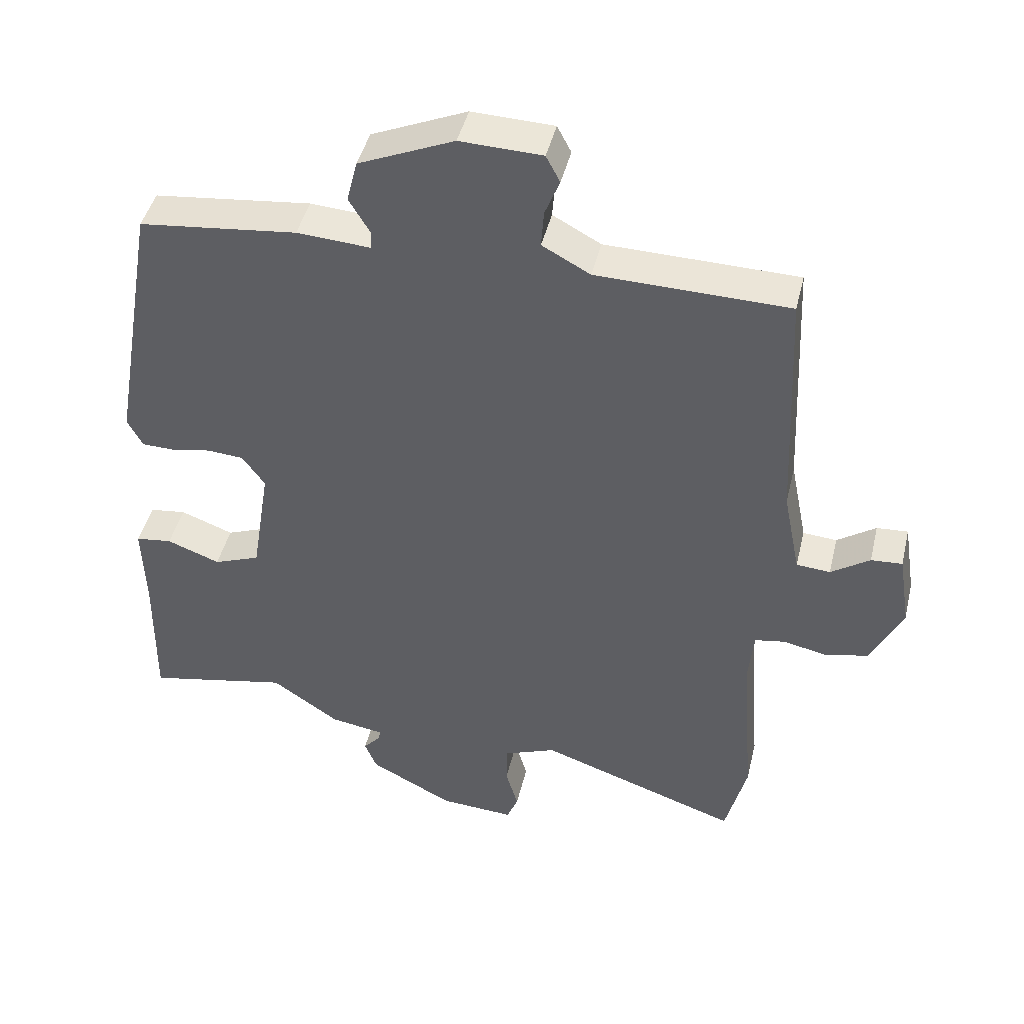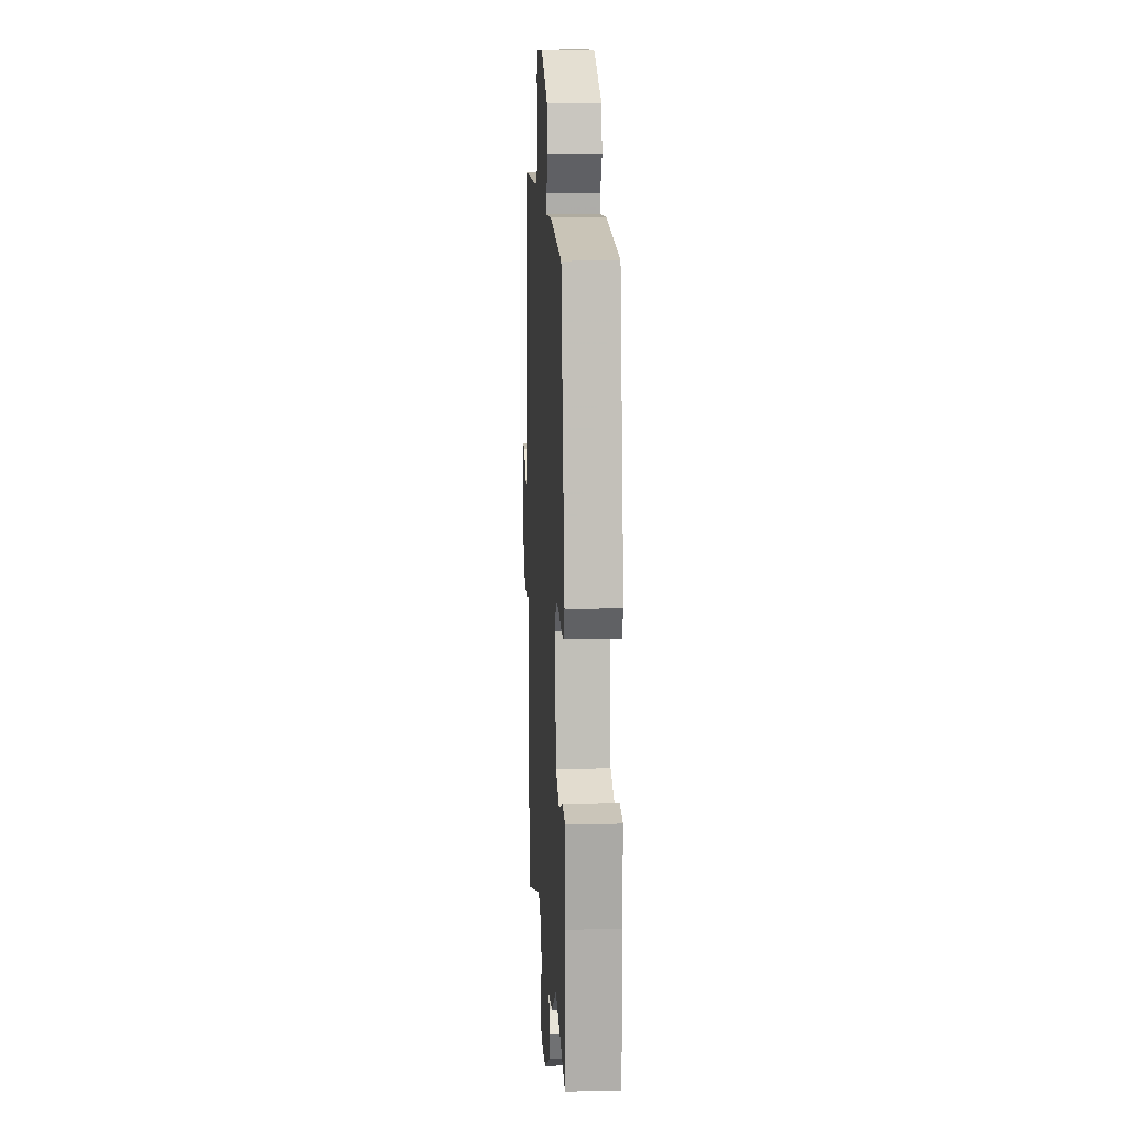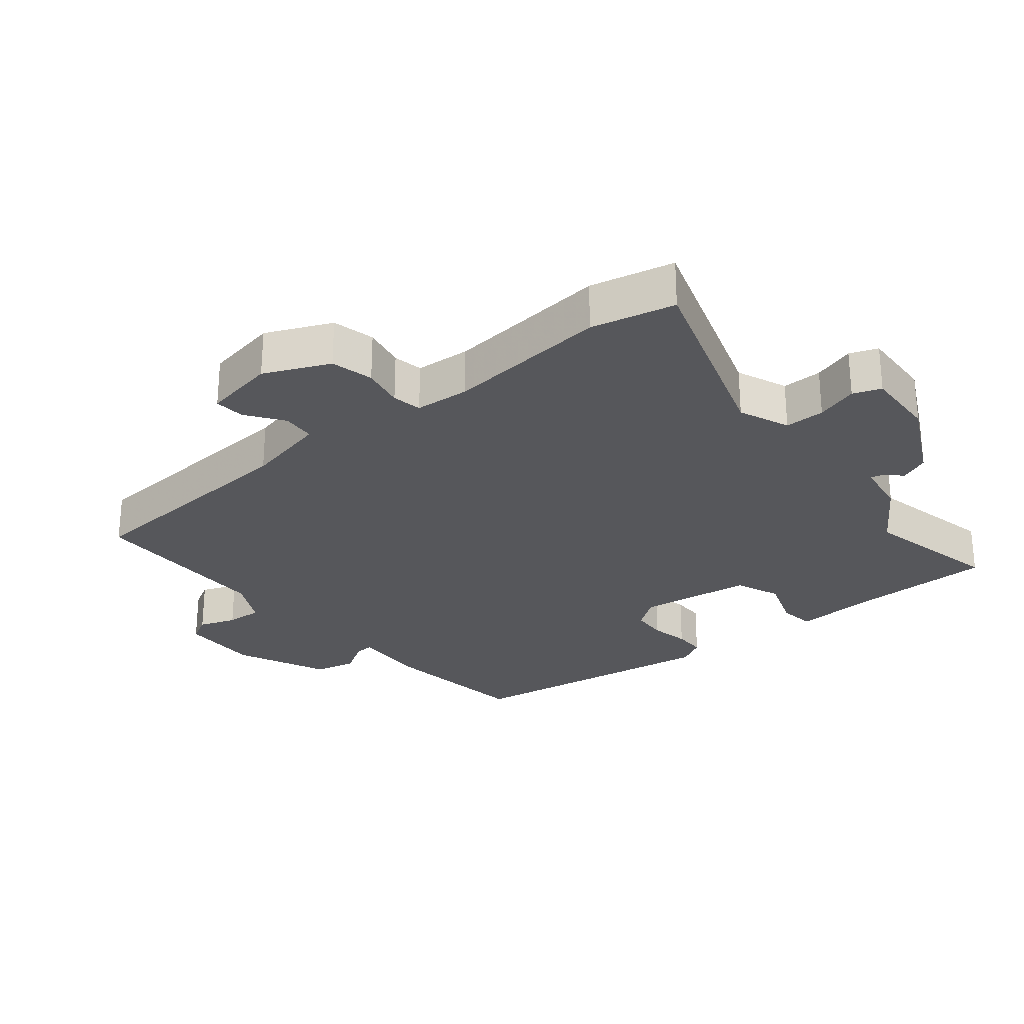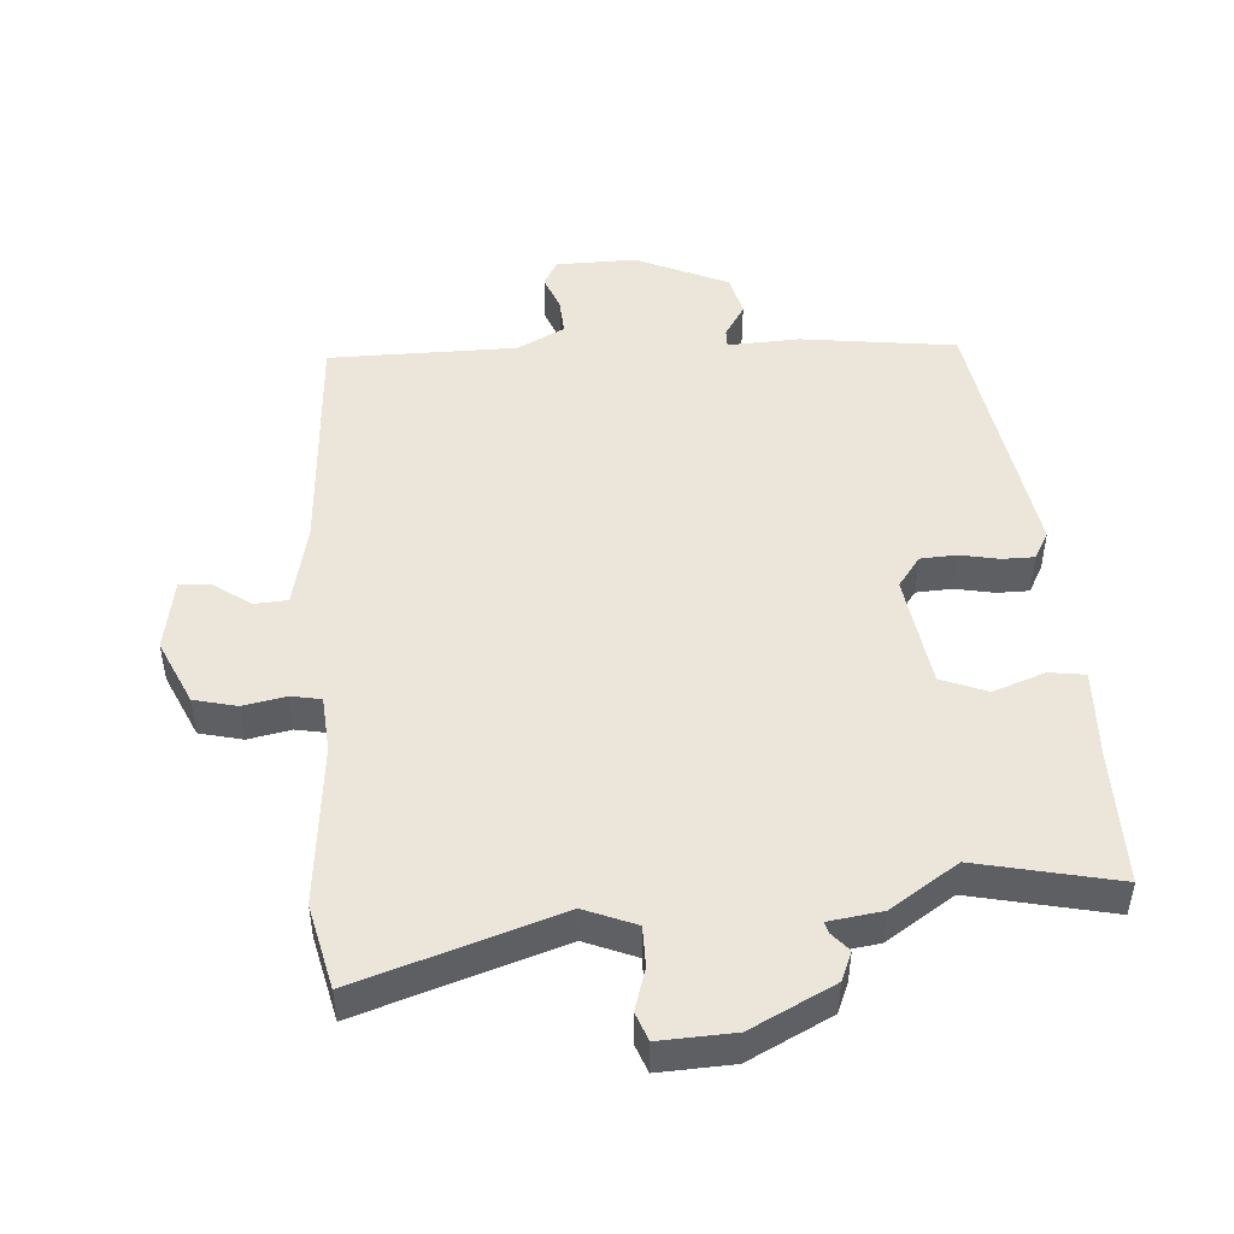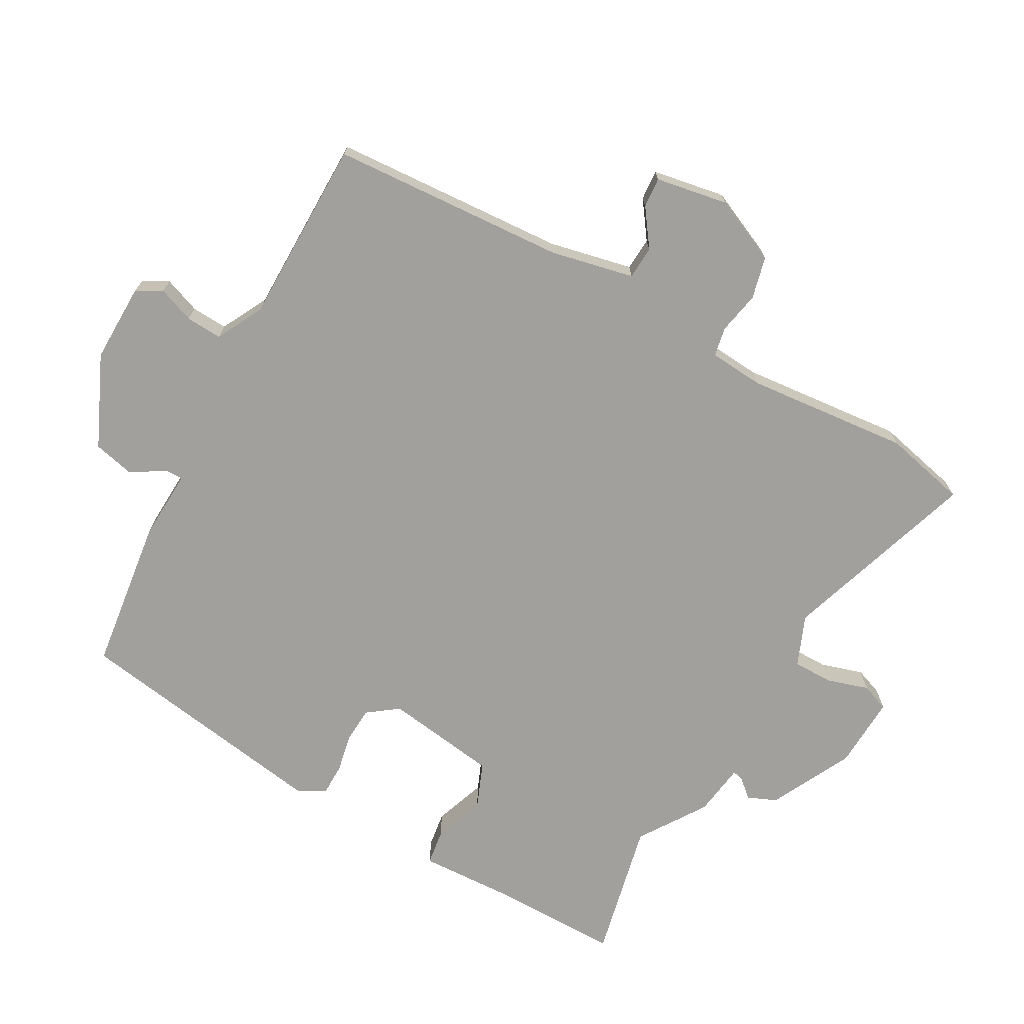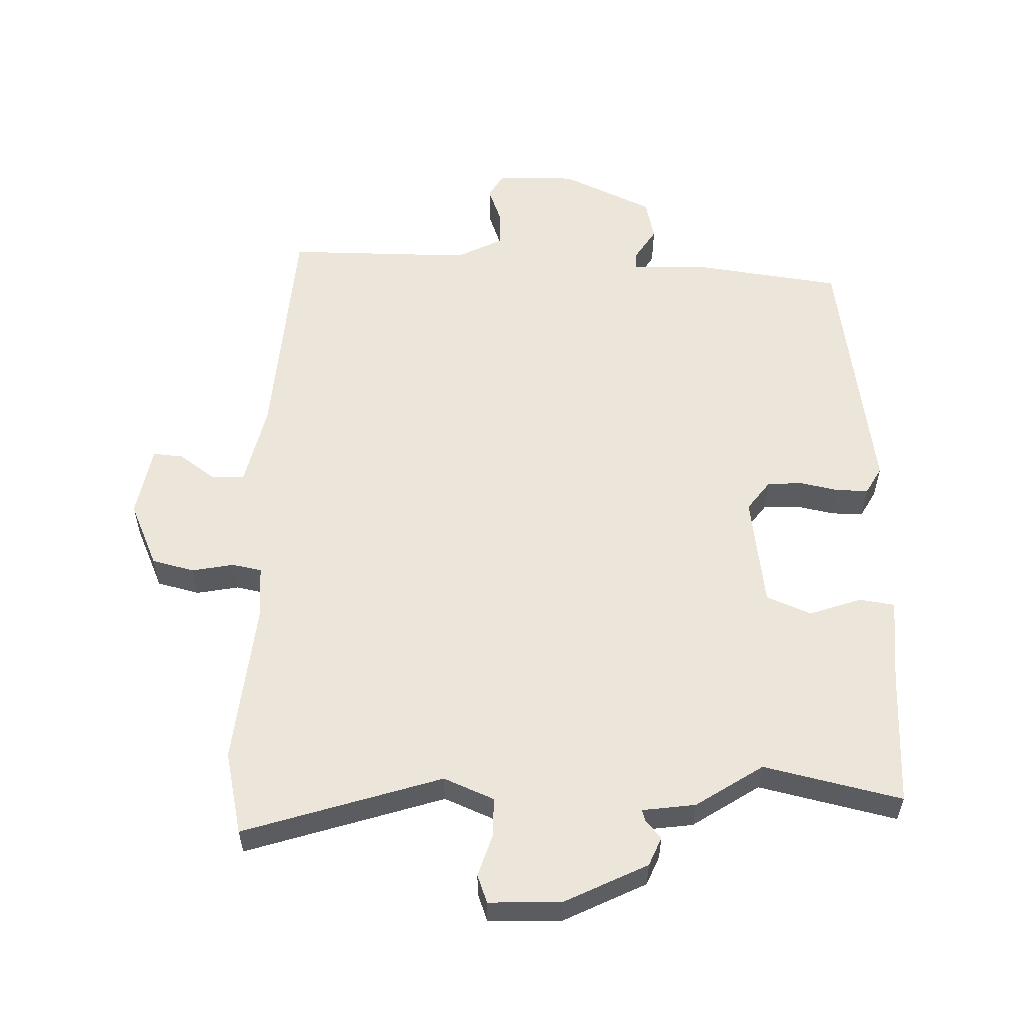
<metadata>
{"format":"obj","ext":"obj","renderer":"f3d","projection":"perspective","resolution":1024,"background":"white","views":[{"elev":44.7,"azim":13.4,"up":"+Z"},{"elev":13.3,"azim":-93.2,"up":"+Z"},{"elev":-27.3,"azim":130.3,"up":"+Y"},{"elev":47.8,"azim":176.8,"up":"+Y"},{"elev":-71.6,"azim":61.8,"up":"+Y"},{"elev":56.3,"azim":-177.1,"up":"+Y"}]}
</metadata>
<code>
v -0.321 0.07 -0.463
v -0.536 0.07 -0.507
v -0.533 0.07 -0.296
v -0.537 0.07 -0.16
v -0.482 0.07 -0.153
v -0.402 0.07 -0.183
v -0.332 0.07 -0.156
v -0.304 0.07 0.019
v -0.338 0.07 0.067
v -0.393 0.07 0.071
v -0.453 0.07 0.06
v -0.502 0.07 0.061
v -0.525 0.07 0.104
v -0.455 0.07 0.507
v -0.218 0.07 0.534
v -0.107 0.07 0.527
v -0.107 0.07 0.555
v -0.138 0.07 0.607
v -0.122 0.07 0.671
v 0.021 0.07 0.733
v 0.144 0.07 0.729
v 0.165 0.07 0.689
v 0.143 0.07 0.633
v 0.139 0.07 0.577
v 0.211 0.07 0.538
v 0.499 0.07 0.532
v 0.516 0.07 0.166
v 0.542 0.07 0.037
v 0.593 0.07 0.033
v 0.651 0.07 0.073
v 0.698 0.07 0.076
v 0.716 0.07 -0.037
v 0.669 0.07 -0.137
v 0.603 0.07 -0.152
v 0.538 0.07 -0.138
v 0.492 0.07 -0.146
v 0.484 0.07 -0.231
v 0.504 0.07 -0.484
v 0.472 0.07 -0.613
v 0.168 0.07 -0.508
v 0.089 0.07 -0.539
v 0.088 0.07 -0.601
v 0.107 0.07 -0.666
v 0.09 0.07 -0.709
v -0.023 0.07 -0.702
v -0.149 0.07 -0.636
v -0.167 0.07 -0.591
v -0.142 0.07 -0.563
v -0.137 0.07 -0.546
v -0.219 0.07 -0.533
v -0.321 0 -0.463
v -0.536 0 -0.507
v -0.533 0 -0.296
v -0.537 0 -0.16
v -0.482 0 -0.153
v -0.402 0 -0.183
v -0.332 0 -0.156
v -0.304 0 0.019
v -0.338 0 0.067
v -0.393 0 0.071
v -0.453 0 0.06
v -0.502 0 0.061
v -0.525 0 0.104
v -0.455 0 0.507
v -0.218 0 0.534
v -0.107 0 0.527
v -0.107 0 0.555
v -0.138 0 0.607
v -0.122 0 0.671
v 0.021 0 0.733
v 0.144 0 0.729
v 0.165 0 0.689
v 0.143 0 0.633
v 0.139 0 0.577
v 0.211 0 0.538
v 0.499 0 0.532
v 0.516 0 0.166
v 0.542 0 0.037
v 0.593 0 0.033
v 0.651 0 0.073
v 0.698 0 0.076
v 0.716 0 -0.037
v 0.669 0 -0.137
v 0.603 0 -0.152
v 0.538 0 -0.138
v 0.492 0 -0.146
v 0.484 0 -0.231
v 0.504 0 -0.484
v 0.472 0 -0.613
v 0.168 0 -0.508
v 0.089 0 -0.539
v 0.088 0 -0.601
v 0.107 0 -0.666
v 0.09 0 -0.709
v -0.023 0 -0.702
v -0.149 0 -0.636
v -0.167 0 -0.591
v -0.142 0 -0.563
v -0.137 0 -0.546
v -0.219 0 -0.533
f 49 50 1
f 45 46 47 48
f 45 48 49
f 42 43 44 45
f 41 42 45 49
f 40 41 49 1
f 37 38 39 40
f 36 37 40 1
f 32 33 34 35
f 32 35 36
f 29 30 31 32
f 28 29 32 36
f 27 28 36 1
f 25 26 27 1
f 20 21 22 23
f 20 23 24
f 17 18 19 20
f 16 17 20 24
f 13 14 15 16
f 10 11 12 13
f 9 10 13 16
f 8 9 16 24
f 3 4 5 6
f 3 6 7
f 2 3 7
f 1 2 7
f 8 24 25
f 1 7 8 25
f 51 100 99
f 98 97 96 95
f 99 98 95
f 95 94 93 92
f 99 95 92 91
f 51 99 91 90
f 90 89 88 87
f 51 90 87 86
f 85 84 83 82
f 86 85 82
f 82 81 80 79
f 86 82 79 78
f 51 86 78 77
f 51 77 76 75
f 73 72 71 70
f 74 73 70
f 70 69 68 67
f 74 70 67 66
f 66 65 64 63
f 63 62 61 60
f 66 63 60 59
f 74 66 59 58
f 56 55 54 53
f 57 56 53
f 57 53 52
f 57 52 51
f 75 74 58
f 75 58 57 51
f 1 51 52 2
f 2 52 53 3
f 3 53 54 4
f 4 54 55 5
f 5 55 56 6
f 6 56 57 7
f 7 57 58 8
f 8 58 59 9
f 9 59 60 10
f 10 60 61 11
f 11 61 62 12
f 12 62 63 13
f 13 63 64 14
f 14 64 65 15
f 15 65 66 16
f 16 66 67 17
f 17 67 68 18
f 18 68 69 19
f 19 69 70 20
f 20 70 71 21
f 21 71 72 22
f 22 72 73 23
f 23 73 74 24
f 24 74 75 25
f 25 75 76 26
f 26 76 77 27
f 27 77 78 28
f 28 78 79 29
f 29 79 80 30
f 30 80 81 31
f 31 81 82 32
f 32 82 83 33
f 33 83 84 34
f 34 84 85 35
f 35 85 86 36
f 36 86 87 37
f 37 87 88 38
f 38 88 89 39
f 39 89 90 40
f 40 90 91 41
f 41 91 92 42
f 42 92 93 43
f 43 93 94 44
f 44 94 95 45
f 45 95 96 46
f 46 96 97 47
f 47 97 98 48
f 48 98 99 49
f 49 99 100 50
f 50 100 51 1

</code>
